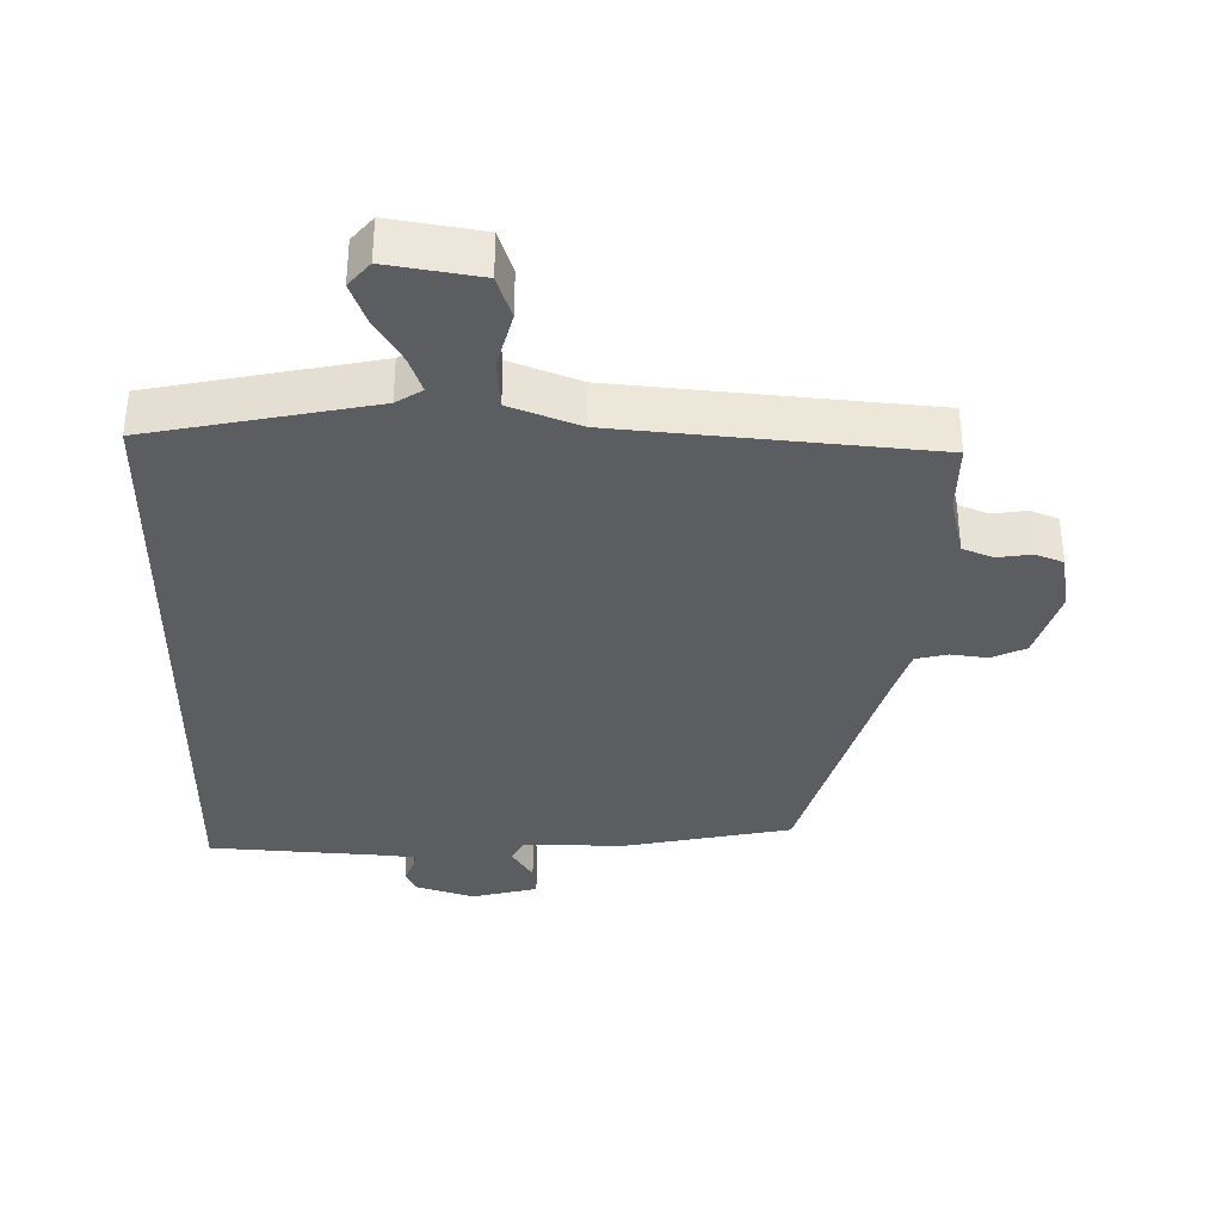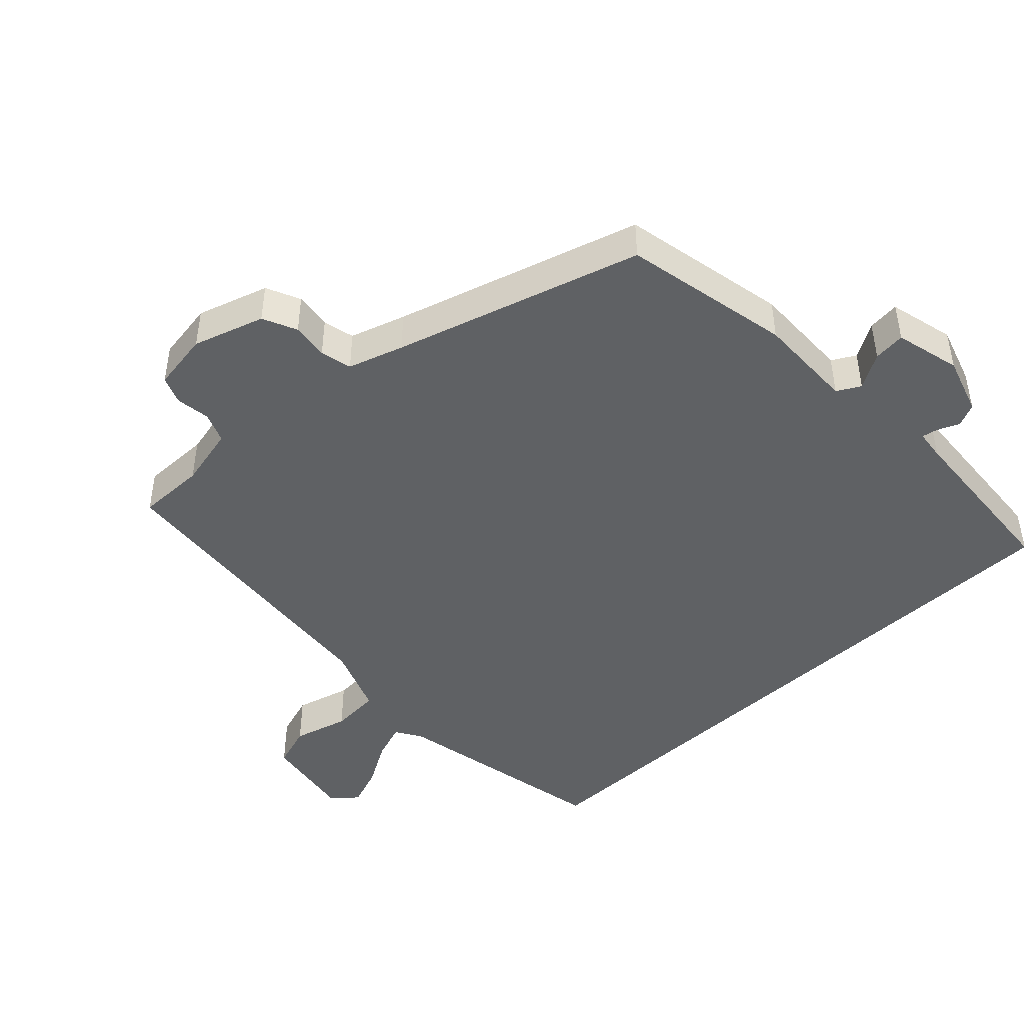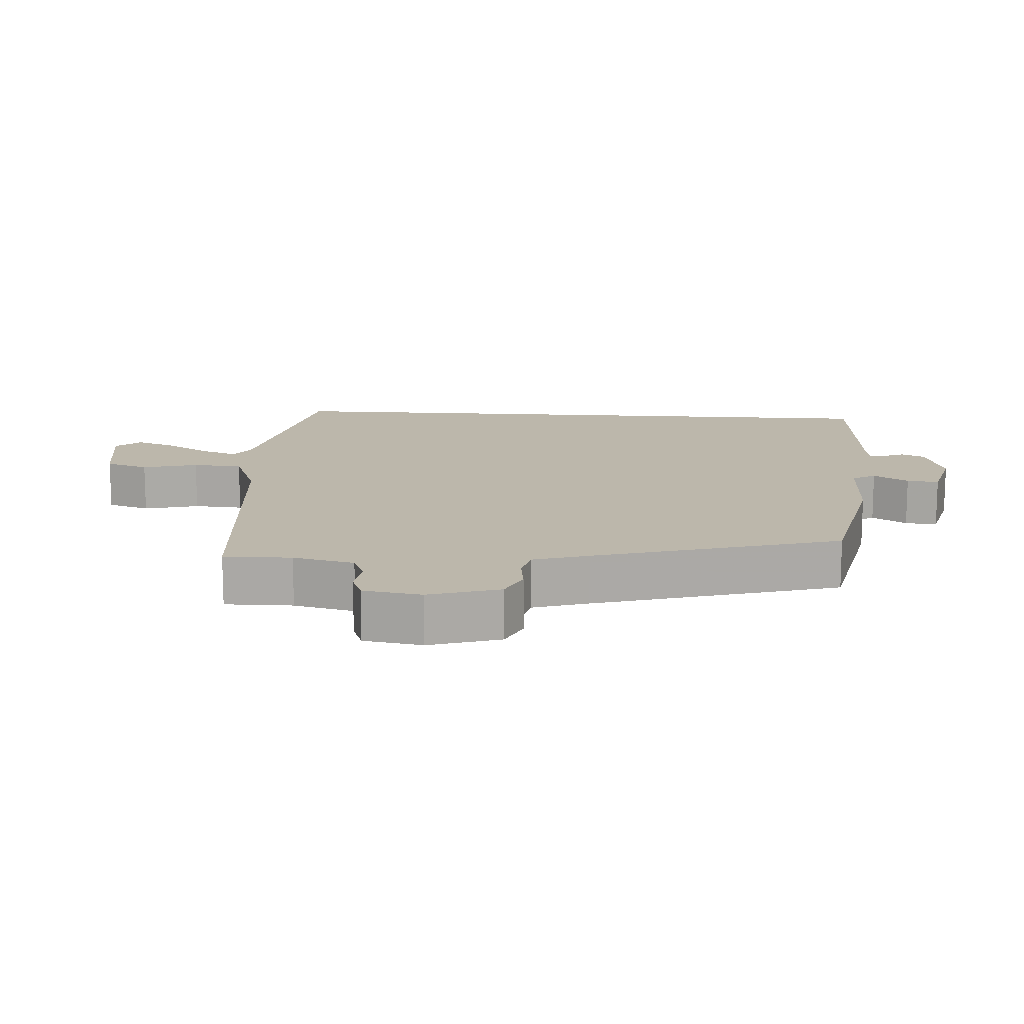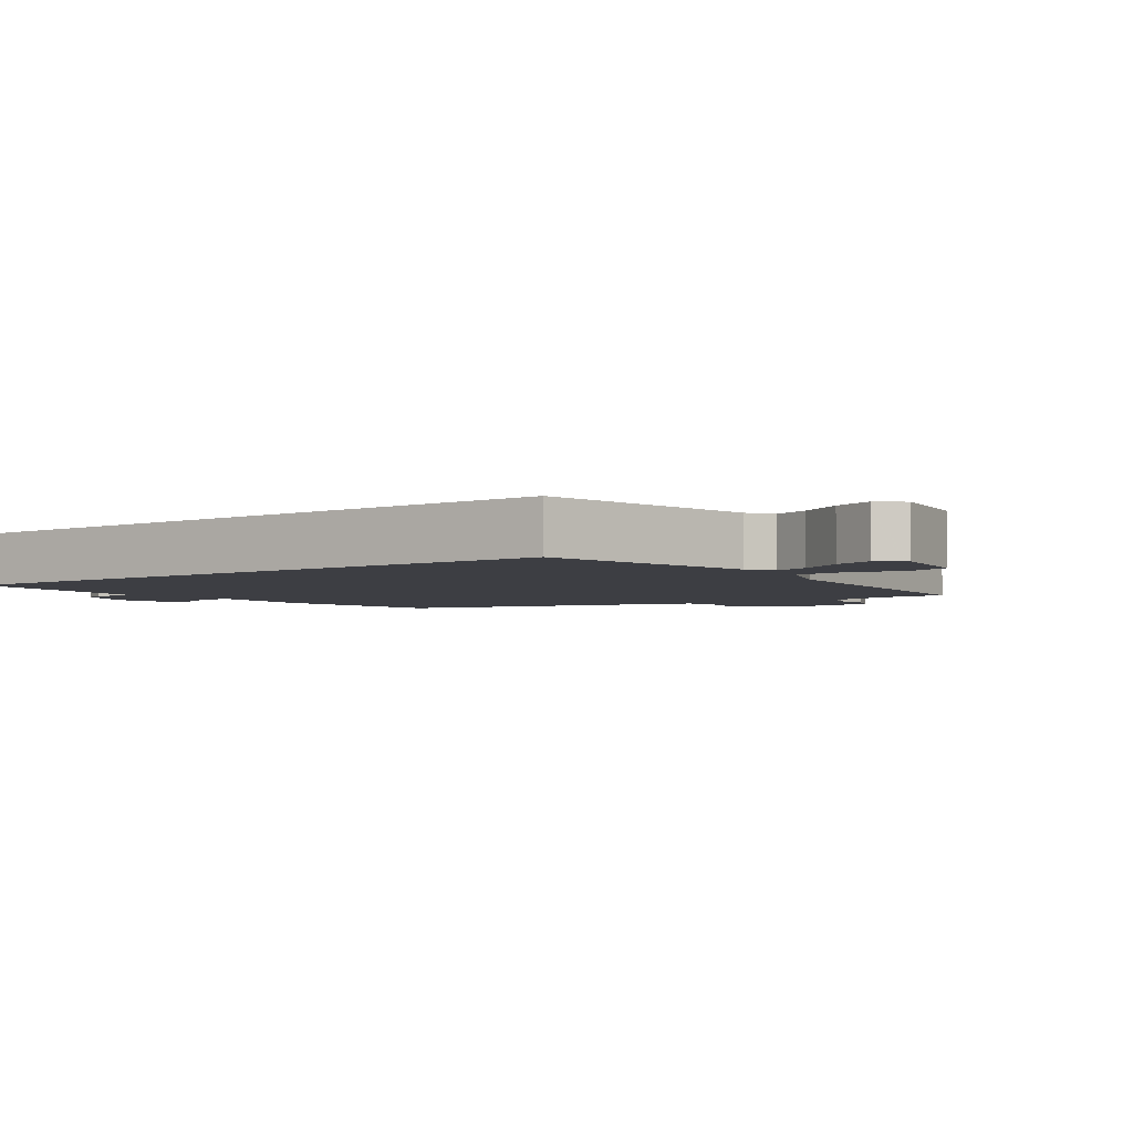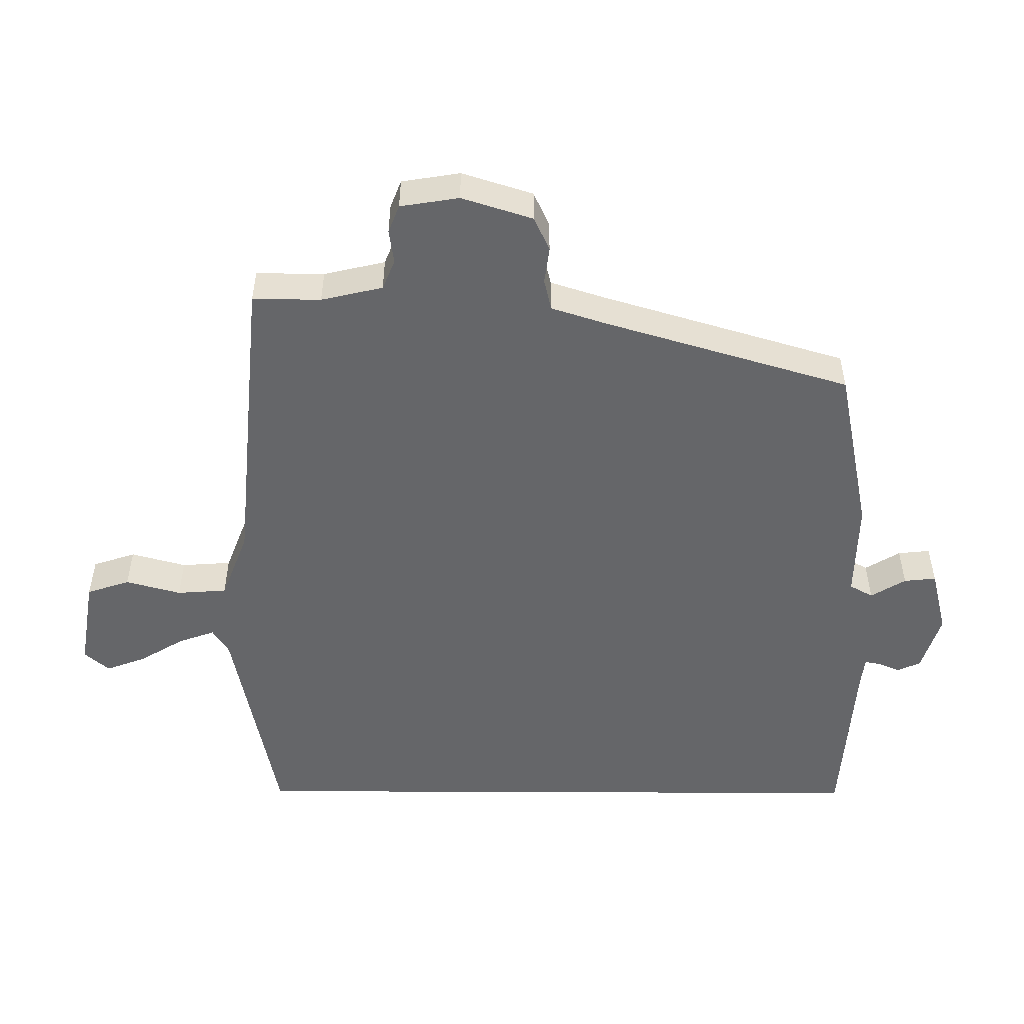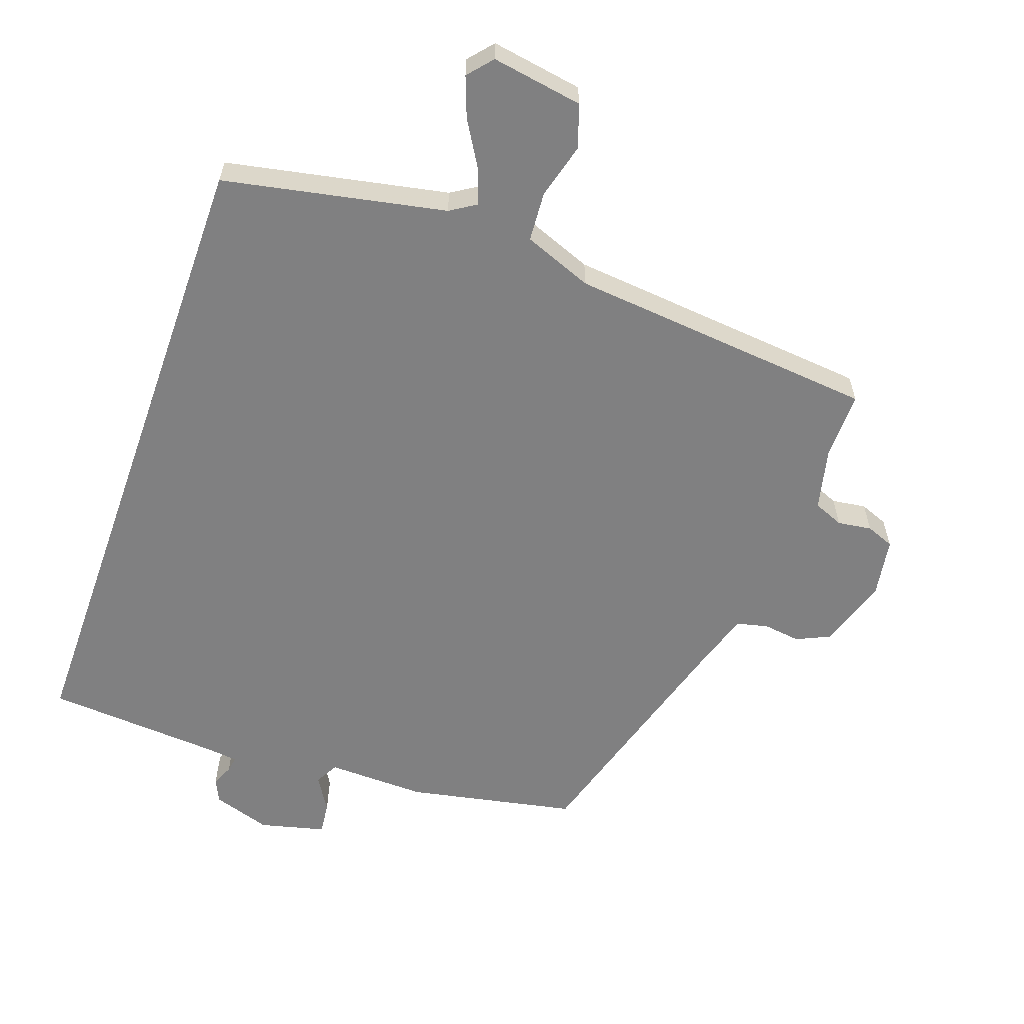
<metadata>
{"format":"obj","ext":"obj","renderer":"f3d","projection":"perspective","resolution":1024,"background":"white","views":[{"elev":-35.8,"azim":179.2,"up":"+Y"},{"elev":-45.6,"azim":-46.7,"up":"+Y"},{"elev":14.3,"azim":-86.0,"up":"+Y"},{"elev":-3.7,"azim":126.2,"up":"+Y"},{"elev":-51.9,"azim":-90.3,"up":"+Y"},{"elev":-60.1,"azim":160.5,"up":"+Y"}]}
</metadata>
<code>
v -0.505 0.07 -0.424
v -0.504 0.07 -0.324
v -0.525 0.07 -0.234
v -0.569 0.07 -0.216
v -0.619 0.07 -0.223
v -0.66 0.07 -0.207
v -0.674 0.07 -0.121
v -0.641 0.07 -0.017
v -0.591 0.07 0.006
v -0.537 0.07 -0.001
v -0.491 0.07 0.01
v -0.465 0.07 0.091
v -0.358 0.07 0.451
v -0.111 0.07 0.501
v 0.034 0.07 0.498
v 0.053 0.07 0.532
v 0.022 0.07 0.583
v 0.017 0.07 0.63
v 0.113 0.07 0.654
v 0.198 0.07 0.627
v 0.214 0.07 0.593
v 0.2 0.07 0.561
v 0.196 0.07 0.538
v 0.24 0.07 0.533
v 0.5 0.07 0.515
v 0.5 0.07 -0.442
v 0.175 0.07 -0.507
v 0.137 0.07 -0.531
v 0.156 0.07 -0.584
v 0.195 0.07 -0.649
v 0.217 0.07 -0.708
v 0.186 0.07 -0.744
v 0.052 0.07 -0.722
v 0.031 0.07 -0.659
v 0.053 0.07 -0.578
v 0.048 0.07 -0.505
v -0.053 0.07 -0.466
v -0.505 0 -0.424
v -0.504 0 -0.324
v -0.525 0 -0.234
v -0.569 0 -0.216
v -0.619 0 -0.223
v -0.66 0 -0.207
v -0.674 0 -0.121
v -0.641 0 -0.017
v -0.591 0 0.006
v -0.537 0 -0.001
v -0.491 0 0.01
v -0.465 0 0.091
v -0.358 0 0.451
v -0.111 0 0.501
v 0.034 0 0.498
v 0.053 0 0.532
v 0.022 0 0.583
v 0.017 0 0.63
v 0.113 0 0.654
v 0.198 0 0.627
v 0.214 0 0.593
v 0.2 0 0.561
v 0.196 0 0.538
v 0.24 0 0.533
v 0.5 0 0.515
v 0.5 0 -0.442
v 0.175 0 -0.507
v 0.137 0 -0.531
v 0.156 0 -0.584
v 0.195 0 -0.649
v 0.217 0 -0.708
v 0.186 0 -0.744
v 0.052 0 -0.722
v 0.031 0 -0.659
v 0.053 0 -0.578
v 0.048 0 -0.505
v -0.053 0 -0.466
f 32 33 34 35
f 32 35 36
f 29 30 31 32
f 28 29 32 36
f 27 28 36 37
f 24 25 26 27
f 23 24 27 37
f 19 20 21 22
f 16 17 18 19
f 16 19 22 23
f 12 13 14 15
f 11 12 15
f 7 8 9 10
f 7 10 11
f 4 5 6 7
f 3 4 7 11
f 2 3 11 15
f 37 1 2 15
f 15 16 23 37
f 72 71 70 69
f 73 72 69
f 69 68 67 66
f 73 69 66 65
f 74 73 65 64
f 64 63 62 61
f 74 64 61 60
f 59 58 57 56
f 56 55 54 53
f 60 59 56 53
f 52 51 50 49
f 52 49 48
f 47 46 45 44
f 48 47 44
f 44 43 42 41
f 48 44 41 40
f 52 48 40 39
f 52 39 38 74
f 74 60 53 52
f 1 38 39 2
f 2 39 40 3
f 3 40 41 4
f 4 41 42 5
f 5 42 43 6
f 6 43 44 7
f 7 44 45 8
f 8 45 46 9
f 9 46 47 10
f 10 47 48 11
f 11 48 49 12
f 12 49 50 13
f 13 50 51 14
f 14 51 52 15
f 15 52 53 16
f 16 53 54 17
f 17 54 55 18
f 18 55 56 19
f 19 56 57 20
f 20 57 58 21
f 21 58 59 22
f 22 59 60 23
f 23 60 61 24
f 24 61 62 25
f 25 62 63 26
f 26 63 64 27
f 27 64 65 28
f 28 65 66 29
f 29 66 67 30
f 30 67 68 31
f 31 68 69 32
f 32 69 70 33
f 33 70 71 34
f 34 71 72 35
f 35 72 73 36
f 36 73 74 37
f 37 74 38 1

</code>
